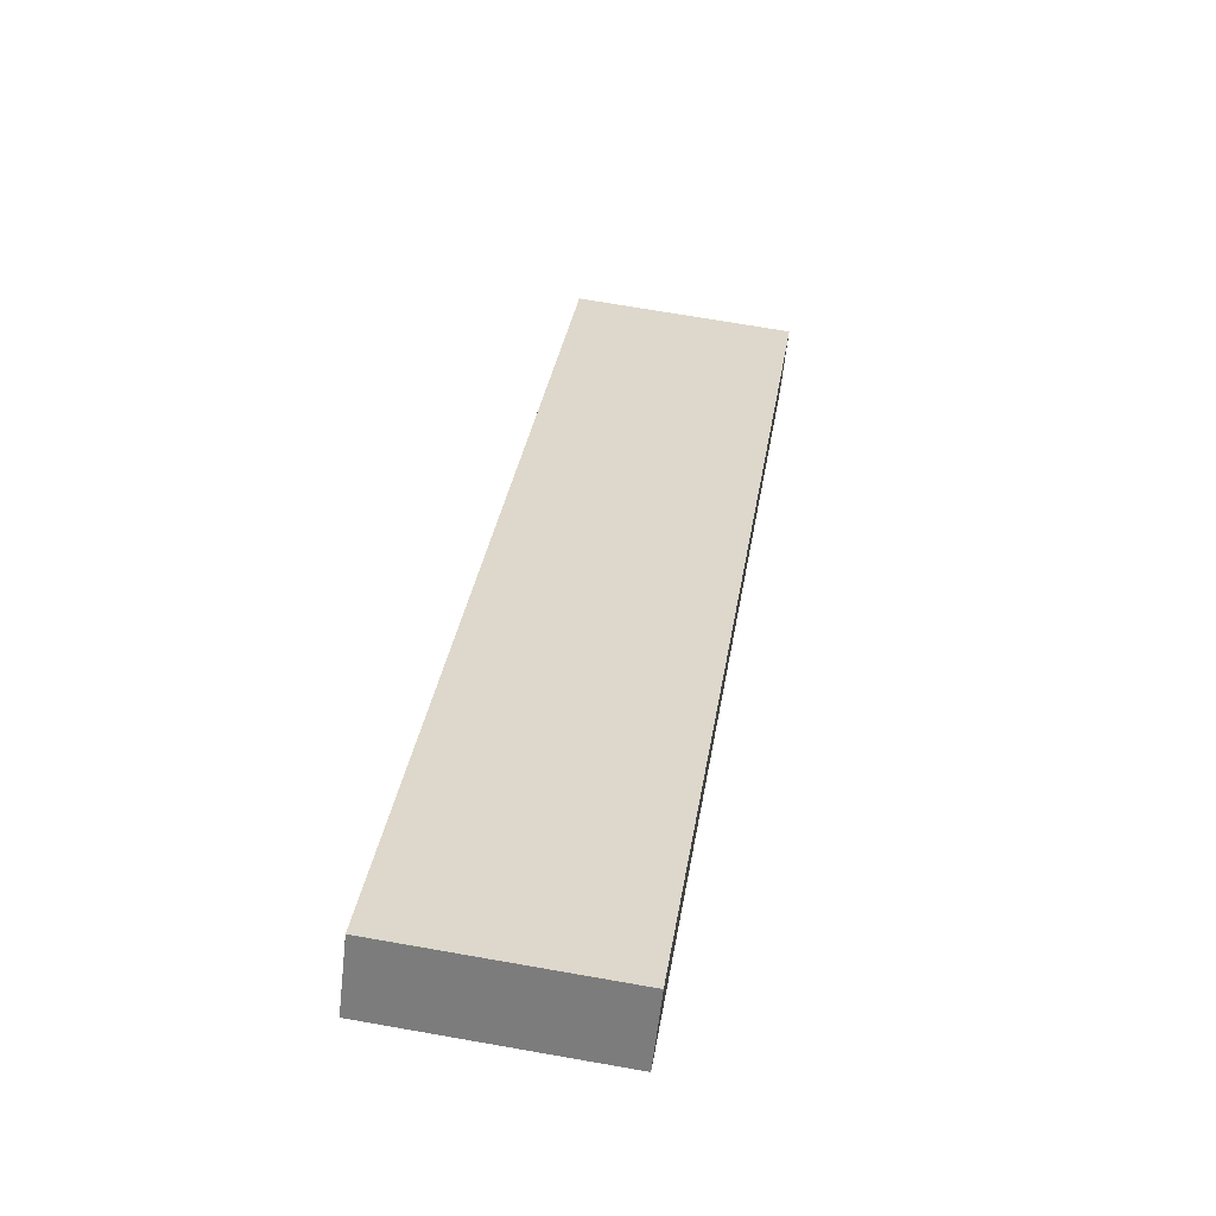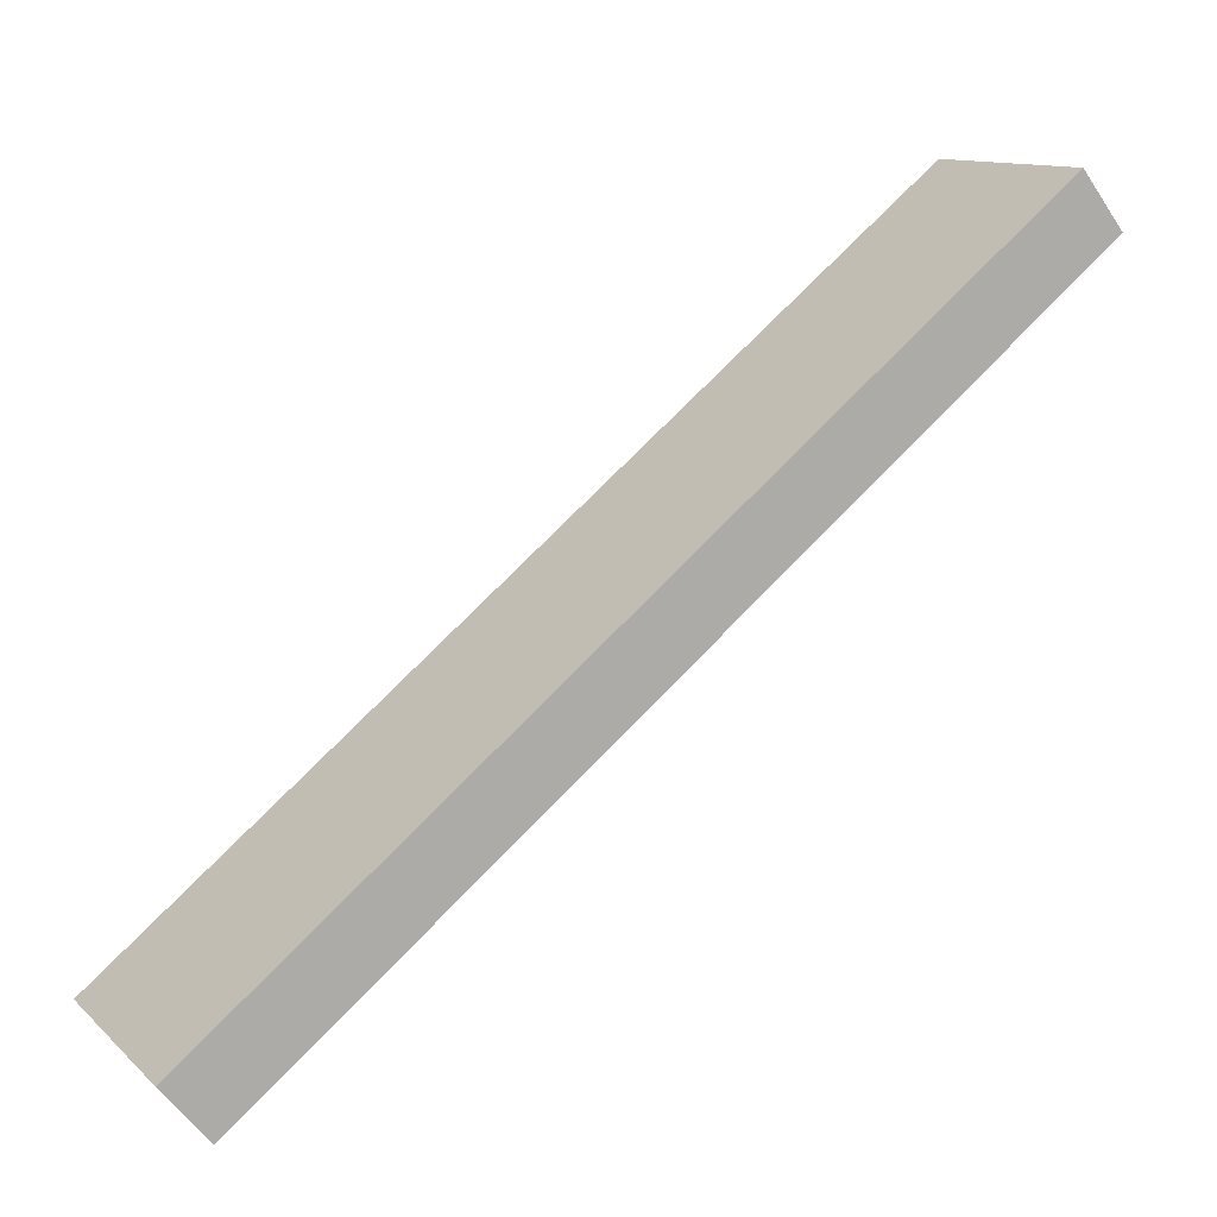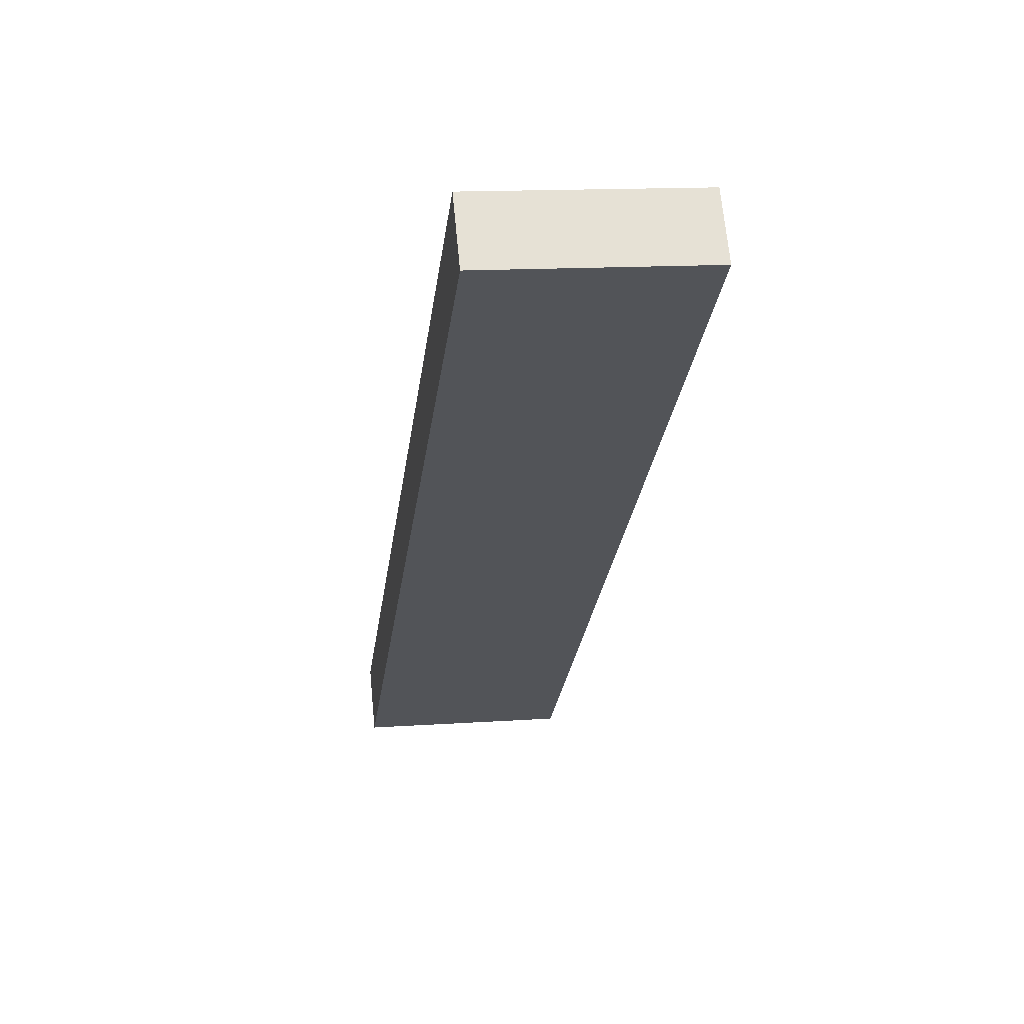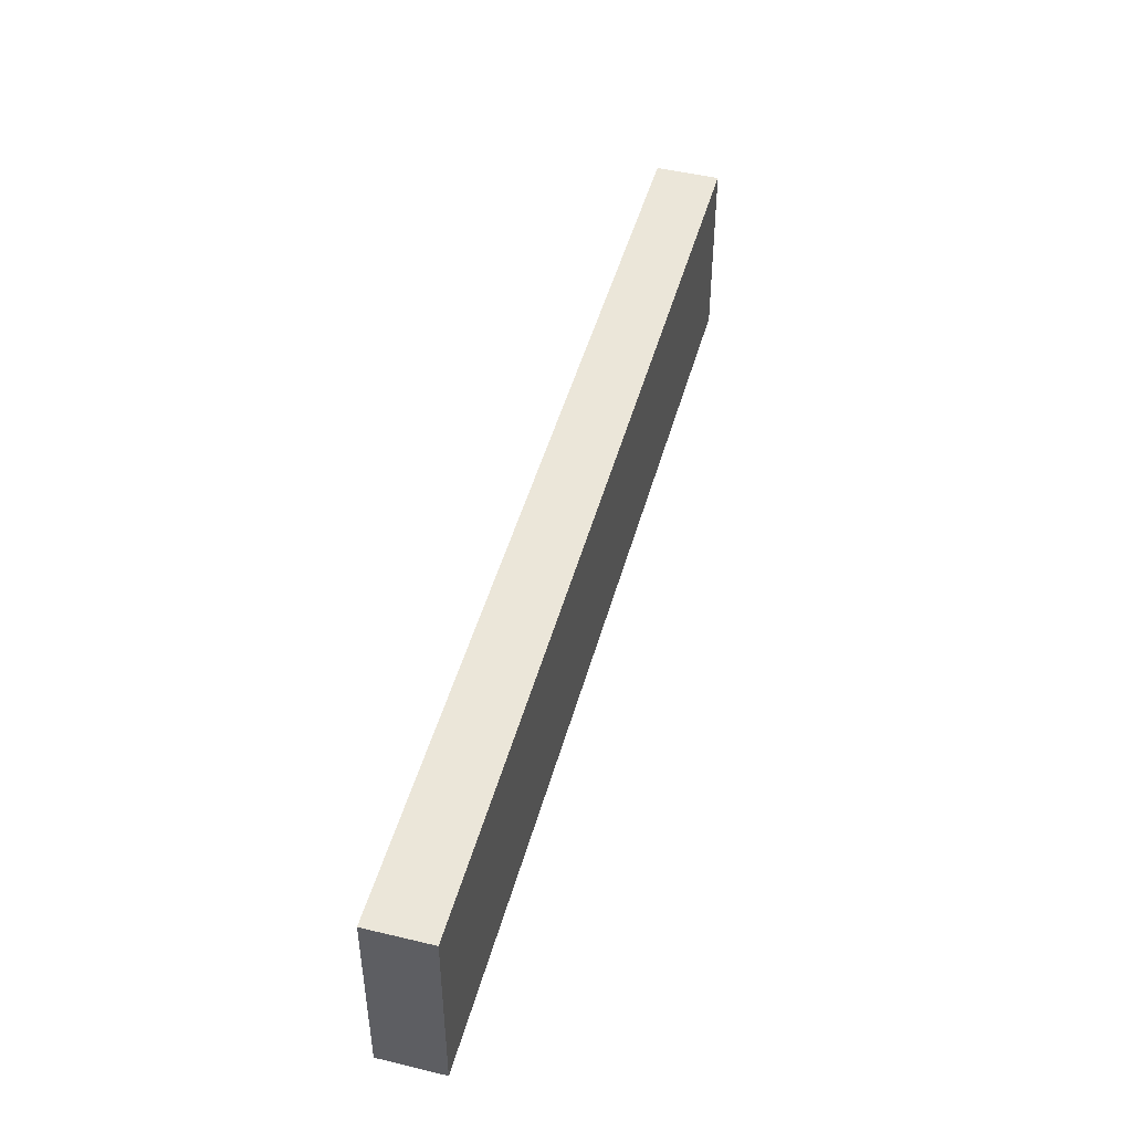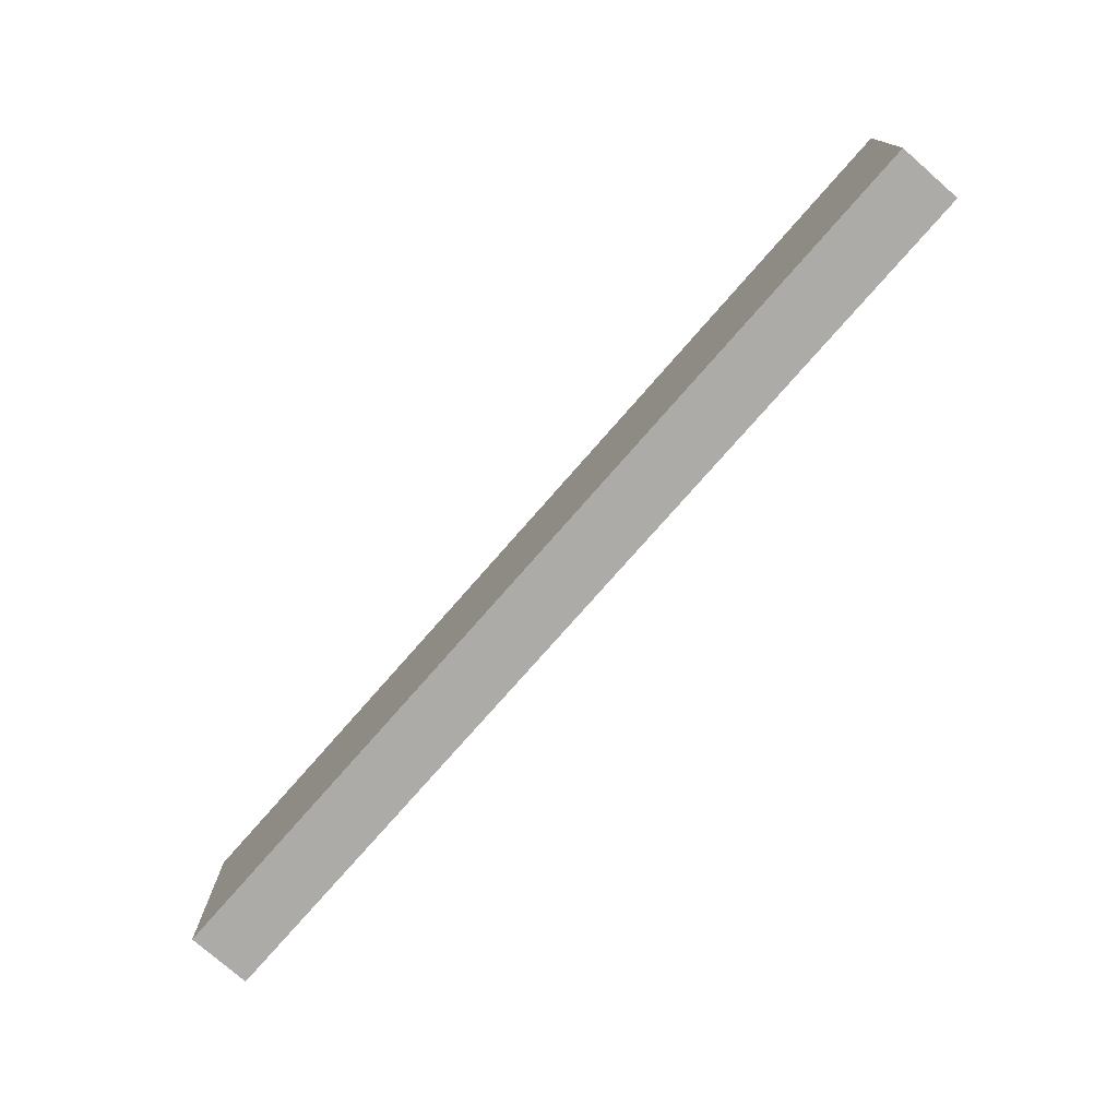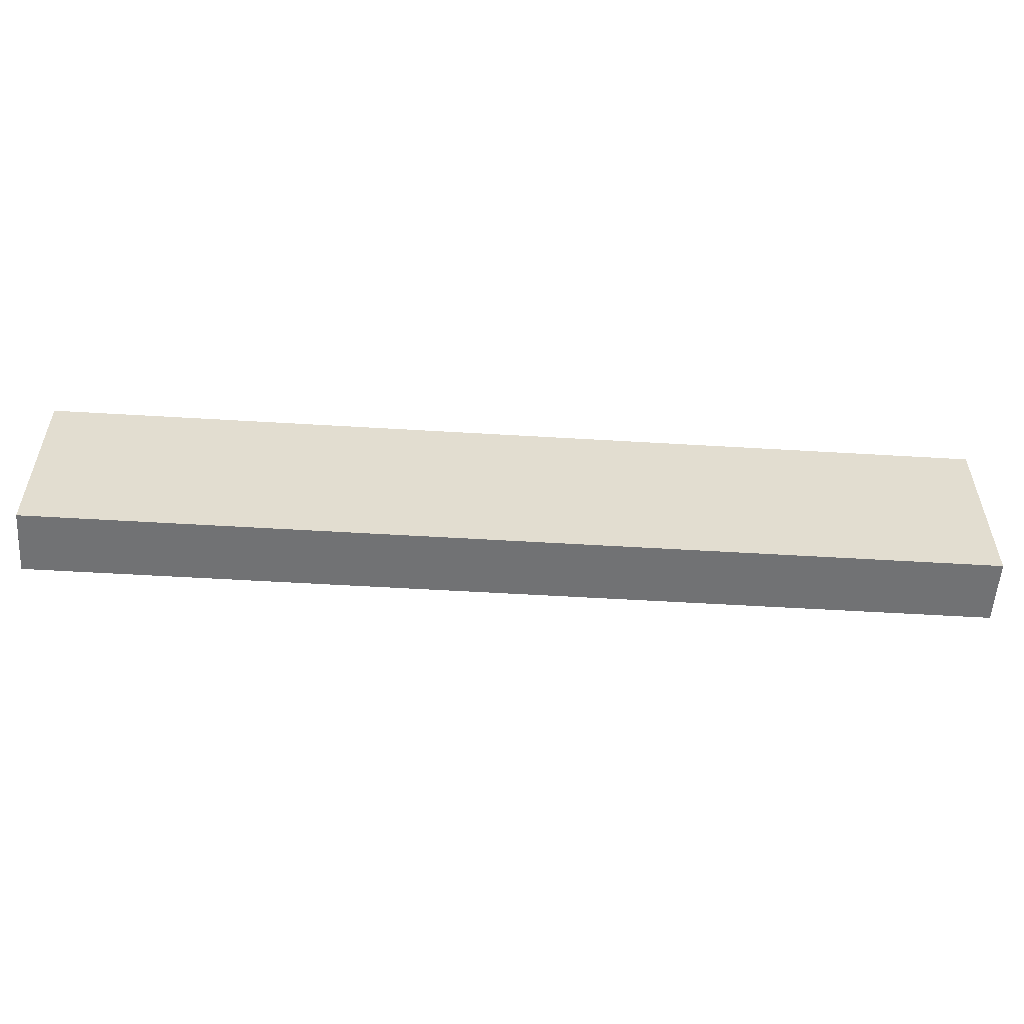
<metadata>
{"format":"obj","ext":"obj","renderer":"f3d","projection":"perspective","resolution":1024,"background":"white","views":[{"elev":68.9,"azim":100.0,"up":"+Z"},{"elev":11.8,"azim":-27.5,"up":"+Z"},{"elev":14.2,"azim":81.4,"up":"+Z"},{"elev":47.5,"azim":-113.4,"up":"+Y"},{"elev":-76.5,"azim":-169.8,"up":"+Y"},{"elev":-55.5,"azim":-42.2,"up":"+Y"}]}
</metadata>
<code>
g default
v 51.91 -22.01 -603.4
v 42.55 -22.01 -591.7
v 51.91 22.99 -603.4
v 42.55 22.99 -591.7
v 227.8 22.99 -463.1
v 218.4 22.99 -451.3
v 227.8 -22.01 -463.1
v 218.4 -22.01 -451.3
g polySurface20 pCube17
f 1 2 4 3
f 3 4 6 5
f 5 6 8 7
f 7 8 2 1
f 2 8 6 4
f 7 1 3 5

</code>
